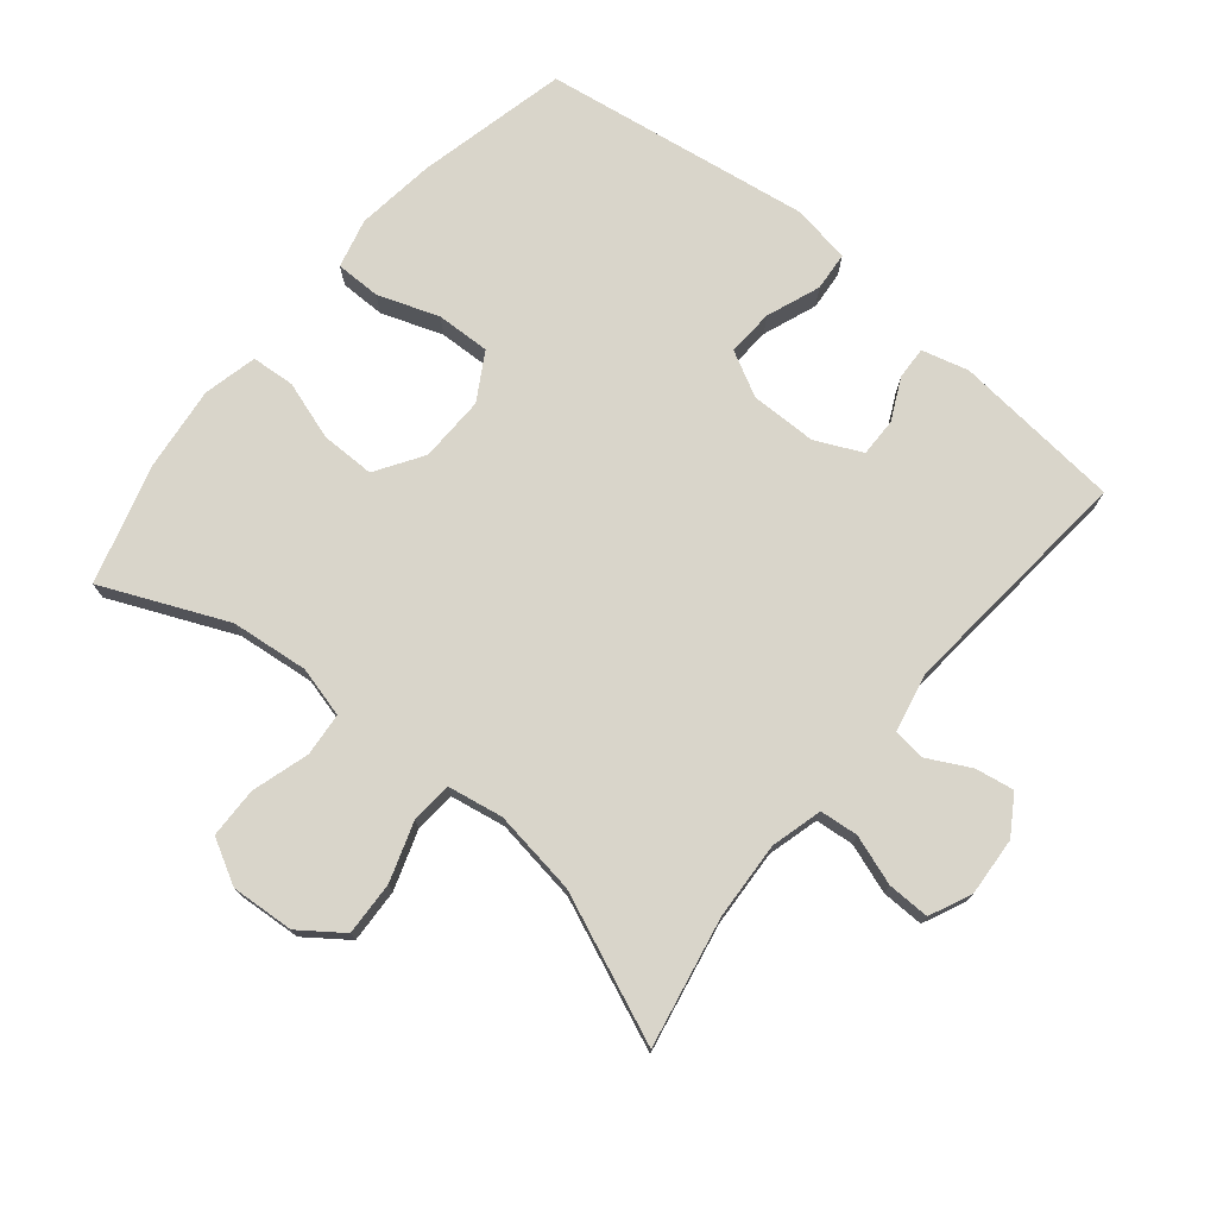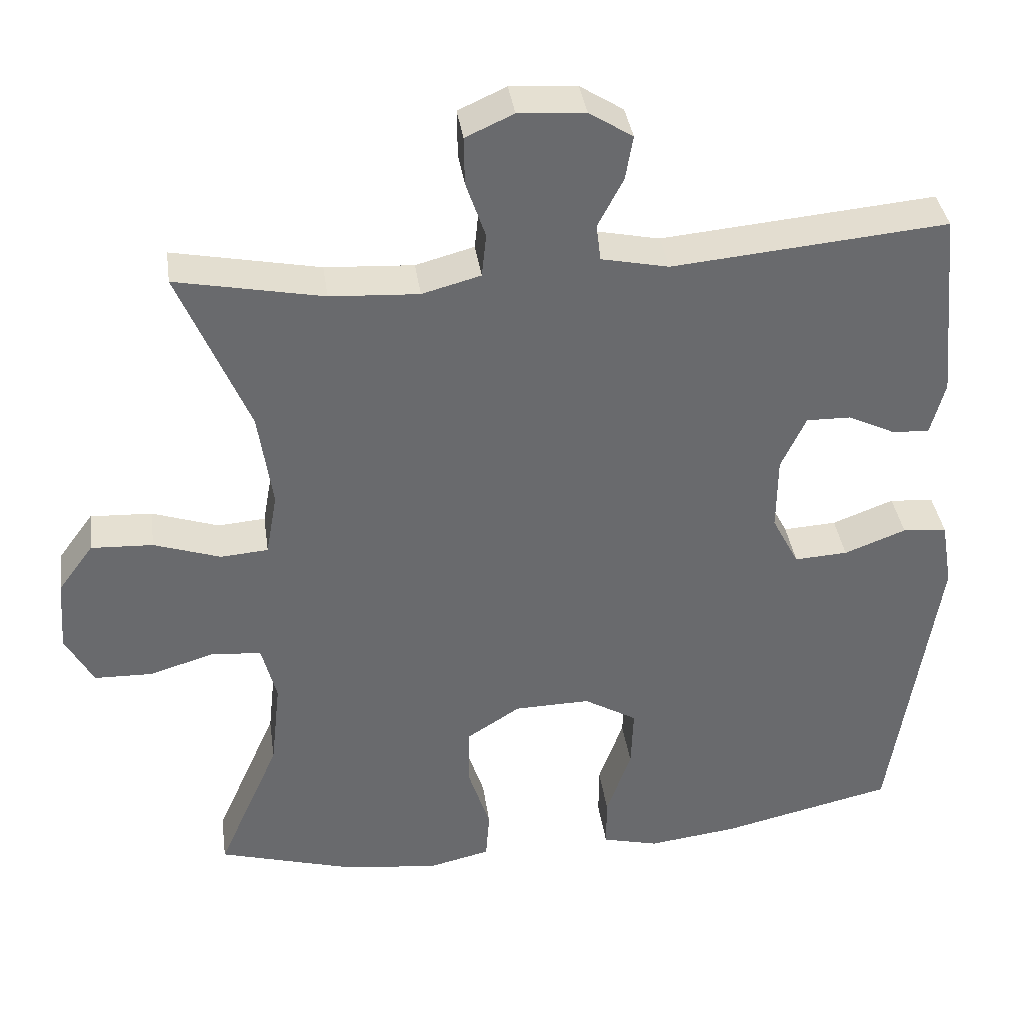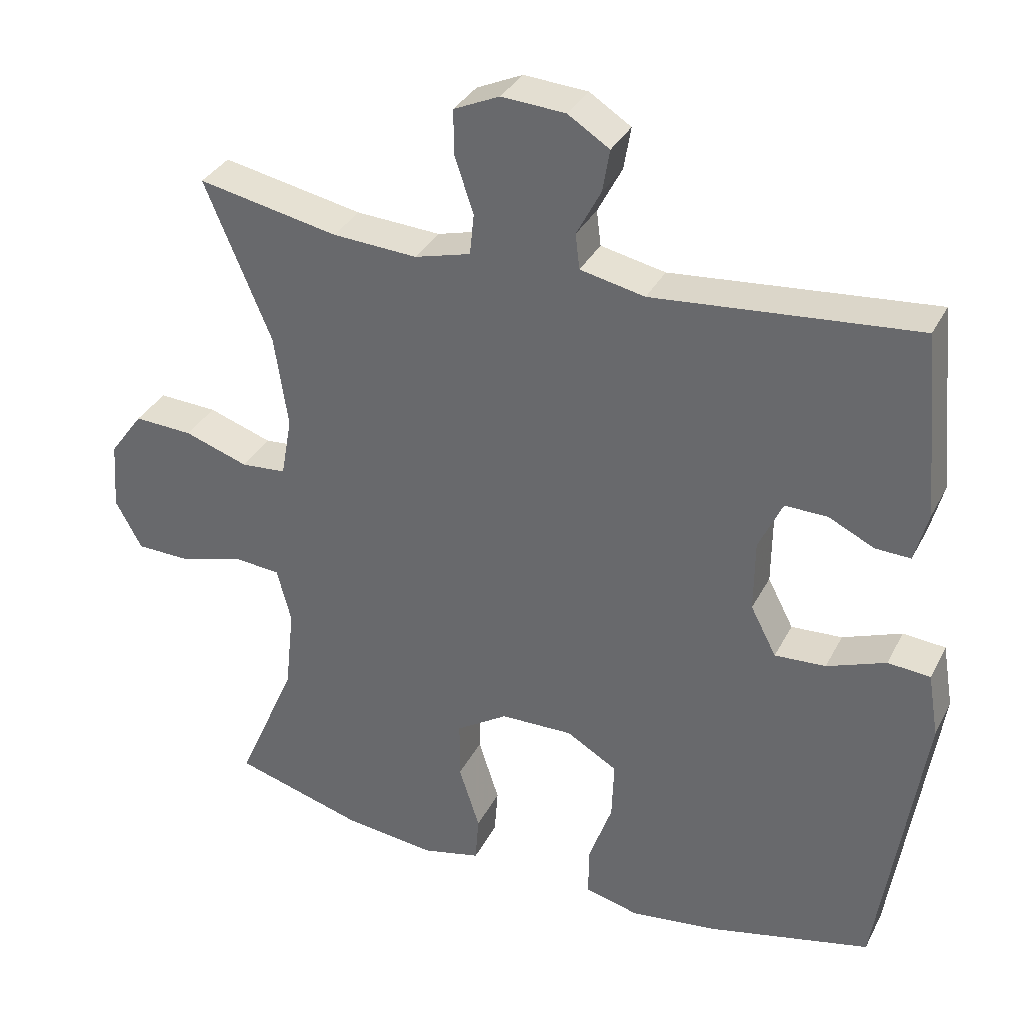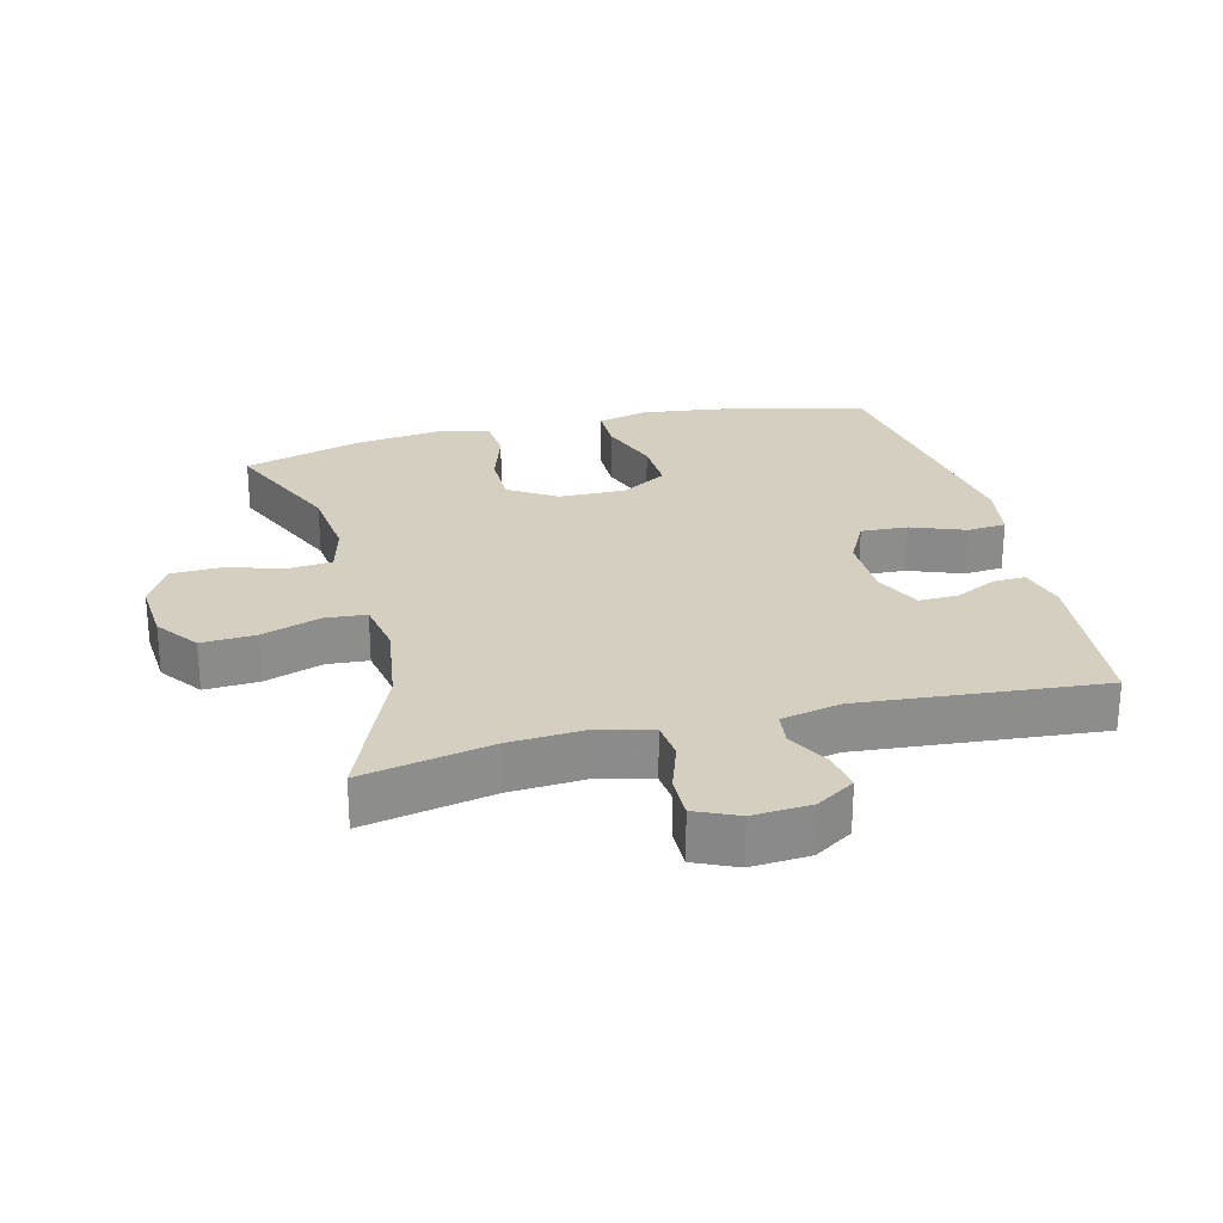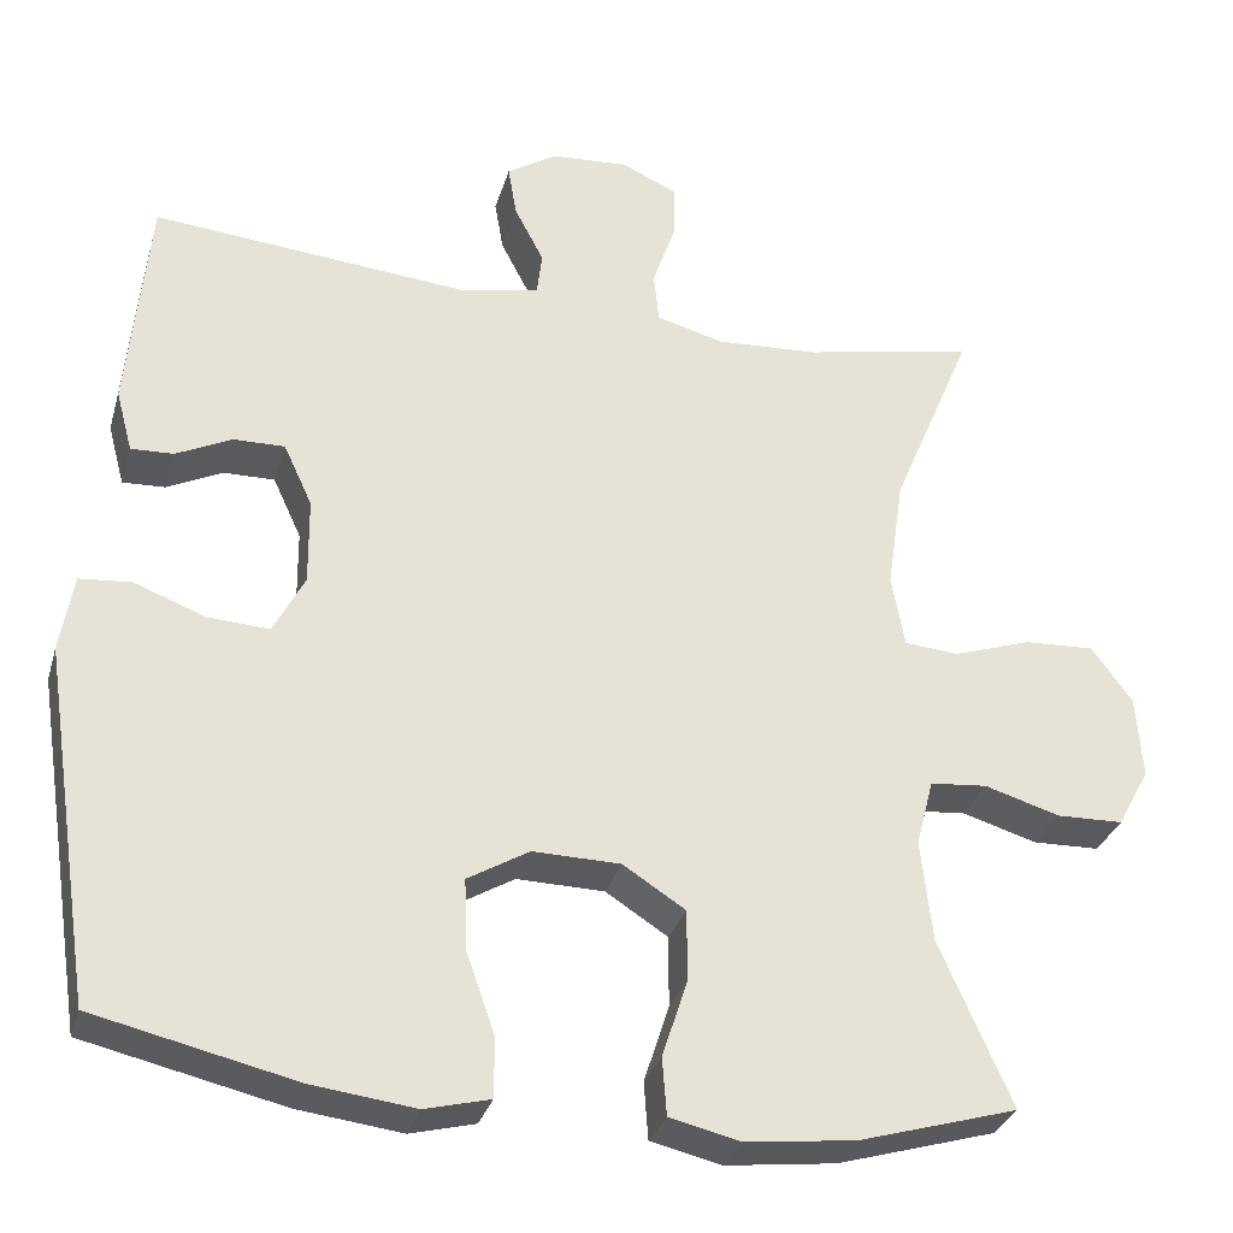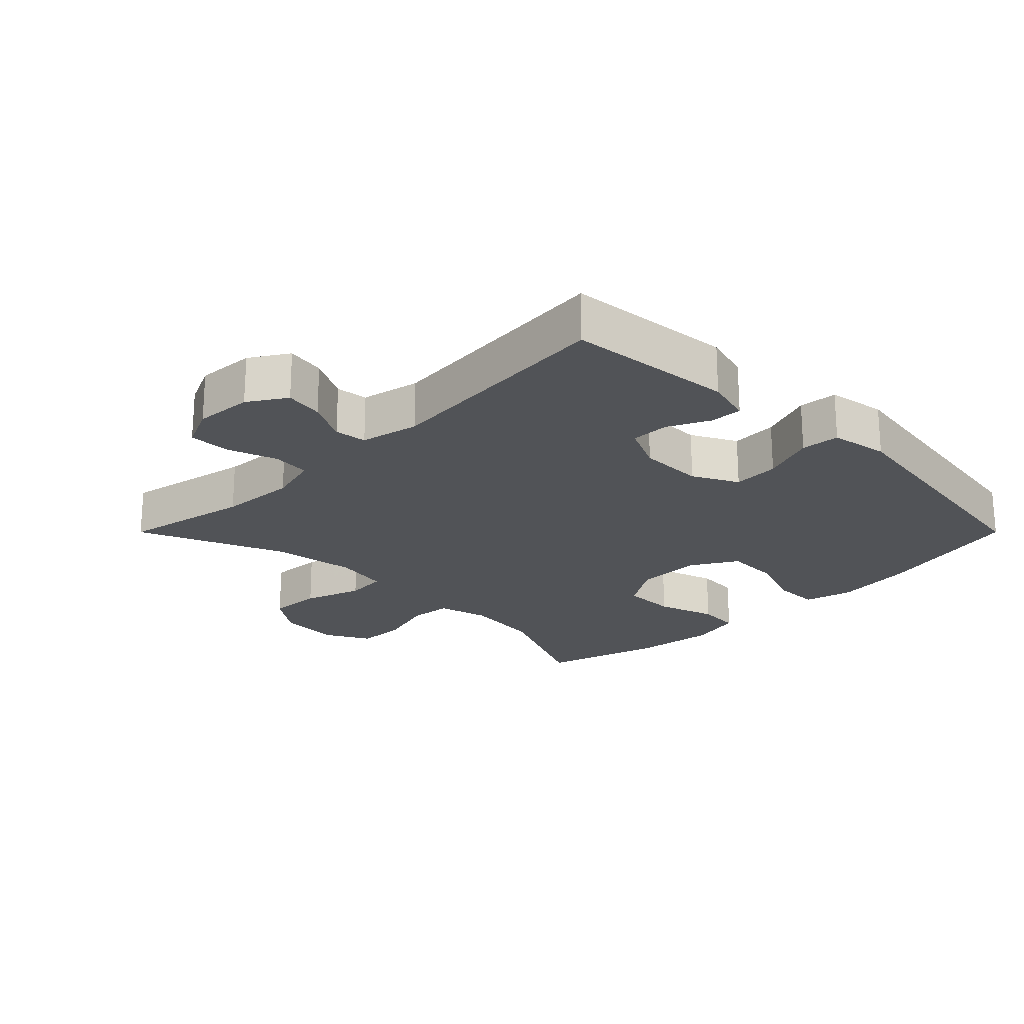
<metadata>
{"format":"obj","ext":"obj","renderer":"f3d","projection":"perspective","resolution":1024,"background":"white","views":[{"elev":74.7,"azim":-50.4,"up":"+Y"},{"elev":37.4,"azim":-8.0,"up":"+Z"},{"elev":33.9,"azim":24.0,"up":"+Z"},{"elev":25.9,"azim":-14.3,"up":"+Y"},{"elev":-31.0,"azim":164.6,"up":"+Z"},{"elev":-21.9,"azim":45.0,"up":"+Y"}]}
</metadata>
<code>
v -0.5 0.07 0.5
v -0.304 0.07 0.461
v -0.186 0.07 0.454
v -0.108 0.07 0.475
v -0.102 0.07 0.533
v -0.128 0.07 0.609
v -0.129 0.07 0.673
v -0.065 0.07 0.702
v 0.024 0.07 0.696
v 0.082 0.07 0.659
v 0.072 0.07 0.6
v 0.038 0.07 0.535
v 0.044 0.07 0.486
v 0.134 0.07 0.467
v 0.5 0.07 0.5
v 0.524 0.07 0.244
v 0.505 0.07 0.173
v 0.456 0.07 0.175
v 0.392 0.07 0.206
v 0.333 0.07 0.207
v 0.3 0.07 0.136
v 0.299 0.07 0.036
v 0.335 0.07 -0.033
v 0.406 0.07 -0.029
v 0.488 0.07 0.002
v 0.547 0.07 -0.003
v 0.562 0.07 -0.092
v 0.5 0.07 -0.5
v 0.27 0.07 -0.553
v 0.15 0.07 -0.568
v 0.075 0.07 -0.549
v 0.075 0.07 -0.48
v 0.108 0.07 -0.387
v 0.111 0.07 -0.305
v 0.04 0.07 -0.263
v -0.061 0.07 -0.265
v -0.133 0.07 -0.311
v -0.133 0.07 -0.393
v -0.104 0.07 -0.483
v -0.109 0.07 -0.549
v -0.191 0.07 -0.568
v -0.318 0.07 -0.553
v -0.5 0.07 -0.5
v -0.417 0.07 -0.311
v -0.404 0.07 -0.193
v -0.424 0.07 -0.116
v -0.49 0.07 -0.11
v -0.577 0.07 -0.136
v -0.654 0.07 -0.134
v -0.691 0.07 -0.066
v -0.684 0.07 0.03
v -0.637 0.07 0.094
v -0.555 0.07 0.09
v -0.466 0.07 0.06
v -0.403 0.07 0.065
v -0.388 0.07 0.149
v -0.407 0.07 0.278
v -0.5 0 0.5
v -0.304 0 0.461
v -0.186 0 0.454
v -0.108 0 0.475
v -0.102 0 0.533
v -0.128 0 0.609
v -0.129 0 0.673
v -0.065 0 0.702
v 0.024 0 0.696
v 0.082 0 0.659
v 0.072 0 0.6
v 0.038 0 0.535
v 0.044 0 0.486
v 0.134 0 0.467
v 0.5 0 0.5
v 0.524 0 0.244
v 0.505 0 0.173
v 0.456 0 0.175
v 0.392 0 0.206
v 0.333 0 0.207
v 0.3 0 0.136
v 0.299 0 0.036
v 0.335 0 -0.033
v 0.406 0 -0.029
v 0.488 0 0.002
v 0.547 0 -0.003
v 0.562 0 -0.092
v 0.5 0 -0.5
v 0.27 0 -0.553
v 0.15 0 -0.568
v 0.075 0 -0.549
v 0.075 0 -0.48
v 0.108 0 -0.387
v 0.111 0 -0.305
v 0.04 0 -0.263
v -0.061 0 -0.265
v -0.133 0 -0.311
v -0.133 0 -0.393
v -0.104 0 -0.483
v -0.109 0 -0.549
v -0.191 0 -0.568
v -0.318 0 -0.553
v -0.5 0 -0.5
v -0.417 0 -0.311
v -0.404 0 -0.193
v -0.424 0 -0.116
v -0.49 0 -0.11
v -0.577 0 -0.136
v -0.654 0 -0.134
v -0.691 0 -0.066
v -0.684 0 0.03
v -0.637 0 0.094
v -0.555 0 0.09
v -0.466 0 0.06
v -0.403 0 0.065
v -0.388 0 0.149
v -0.407 0 0.278
f 51 52 53 54
f 51 54 55
f 50 51 55
f 47 48 49 50
f 46 47 50 55
f 45 46 55 56
f 41 42 43 44
f 41 44 45
f 38 39 40 41
f 37 38 41 45
f 36 37 45 56
f 30 31 32 33
f 30 33 34
f 29 30 34
f 28 29 34
f 27 28 34 35
f 24 25 26 27
f 23 24 27 35
f 16 17 18 19
f 14 15 16 19
f 13 14 19 20
f 9 10 11 12
f 7 8 9 12
f 5 6 7 12
f 4 5 12 13
f 3 4 13 20
f 57 1 2
f 22 23 35 36
f 21 22 36 56
f 20 21 56 57
f 2 3 20 57
f 111 110 109 108
f 112 111 108
f 112 108 107
f 107 106 105 104
f 112 107 104 103
f 113 112 103 102
f 101 100 99 98
f 102 101 98
f 98 97 96 95
f 102 98 95 94
f 113 102 94 93
f 90 89 88 87
f 91 90 87
f 91 87 86
f 91 86 85
f 92 91 85 84
f 84 83 82 81
f 92 84 81 80
f 76 75 74 73
f 76 73 72 71
f 77 76 71 70
f 69 68 67 66
f 69 66 65 64
f 69 64 63 62
f 70 69 62 61
f 77 70 61 60
f 59 58 114
f 93 92 80 79
f 113 93 79 78
f 114 113 78 77
f 114 77 60 59
f 1 58 59 2
f 2 59 60 3
f 3 60 61 4
f 4 61 62 5
f 5 62 63 6
f 6 63 64 7
f 7 64 65 8
f 8 65 66 9
f 9 66 67 10
f 10 67 68 11
f 11 68 69 12
f 12 69 70 13
f 13 70 71 14
f 14 71 72 15
f 15 72 73 16
f 16 73 74 17
f 17 74 75 18
f 18 75 76 19
f 19 76 77 20
f 20 77 78 21
f 21 78 79 22
f 22 79 80 23
f 23 80 81 24
f 24 81 82 25
f 25 82 83 26
f 26 83 84 27
f 27 84 85 28
f 28 85 86 29
f 29 86 87 30
f 30 87 88 31
f 31 88 89 32
f 32 89 90 33
f 33 90 91 34
f 34 91 92 35
f 35 92 93 36
f 36 93 94 37
f 37 94 95 38
f 38 95 96 39
f 39 96 97 40
f 40 97 98 41
f 41 98 99 42
f 42 99 100 43
f 43 100 101 44
f 44 101 102 45
f 45 102 103 46
f 46 103 104 47
f 47 104 105 48
f 48 105 106 49
f 49 106 107 50
f 50 107 108 51
f 51 108 109 52
f 52 109 110 53
f 53 110 111 54
f 54 111 112 55
f 55 112 113 56
f 56 113 114 57
f 57 114 58 1

</code>
